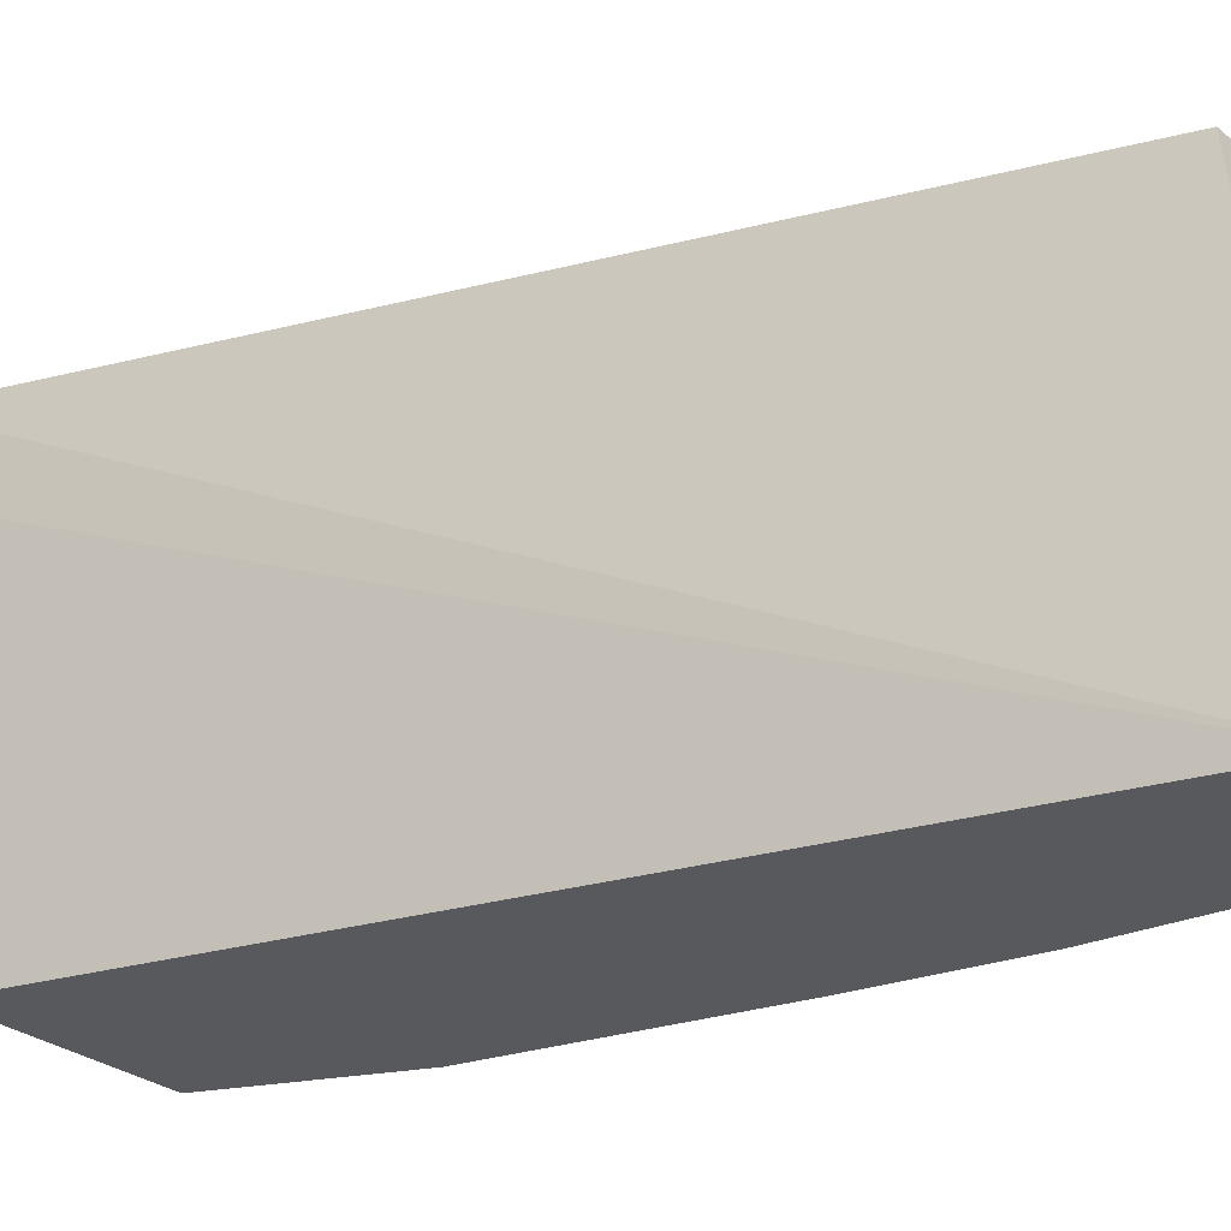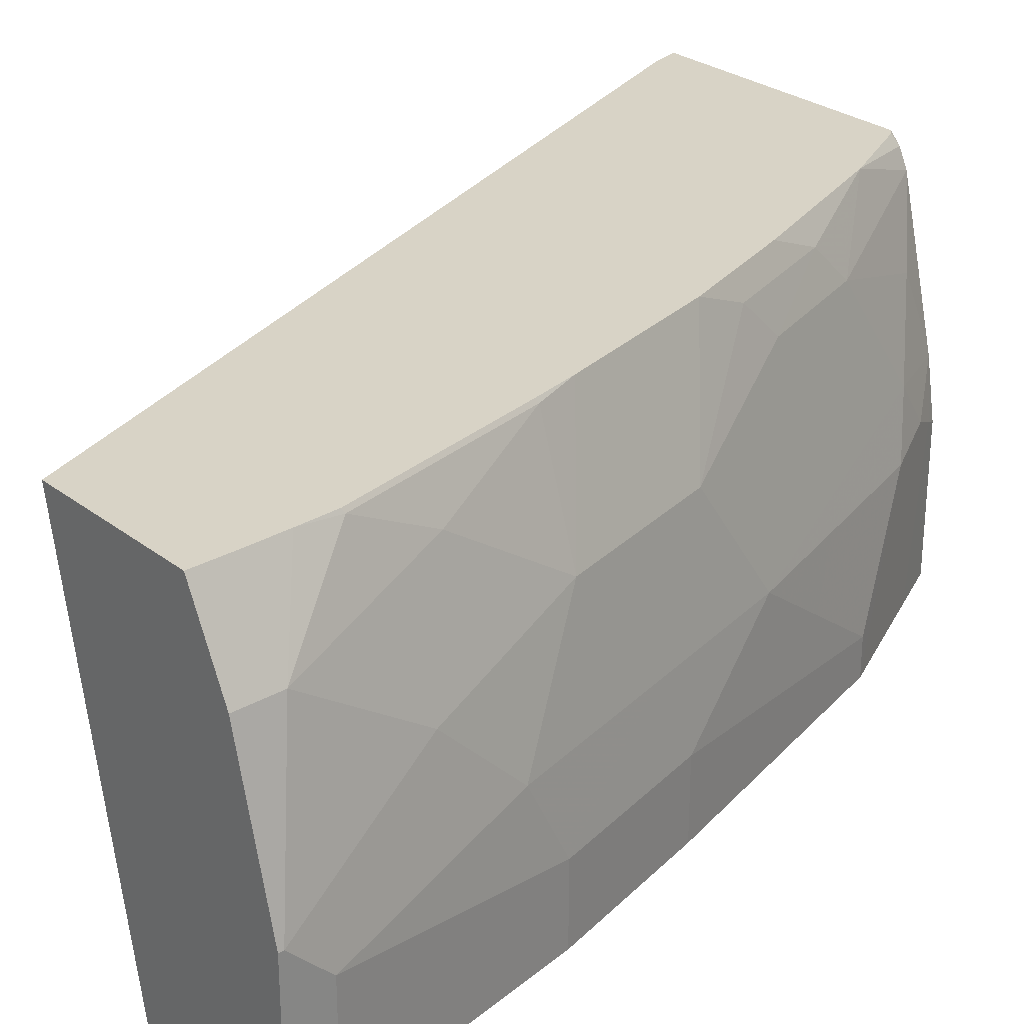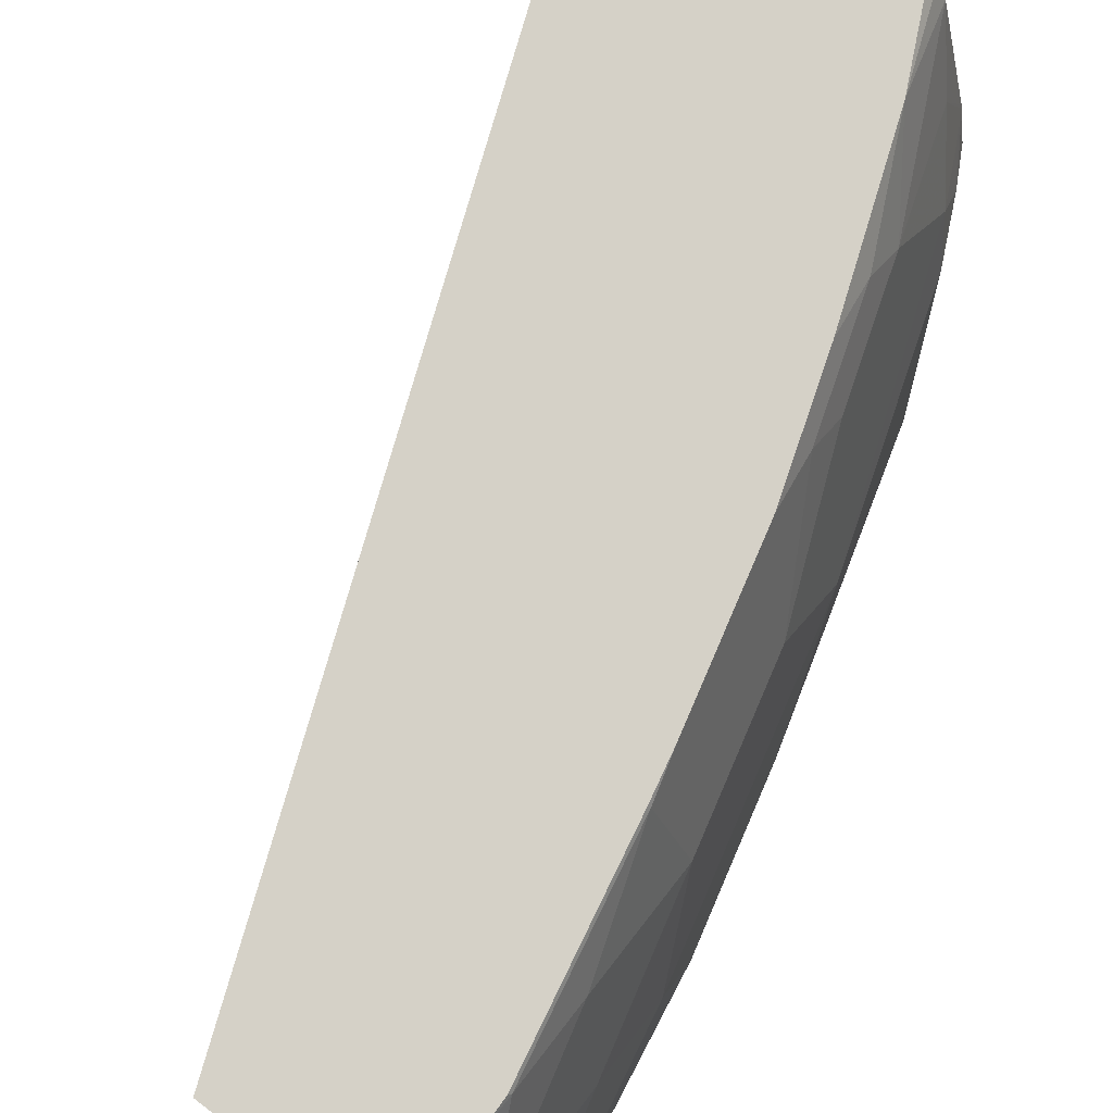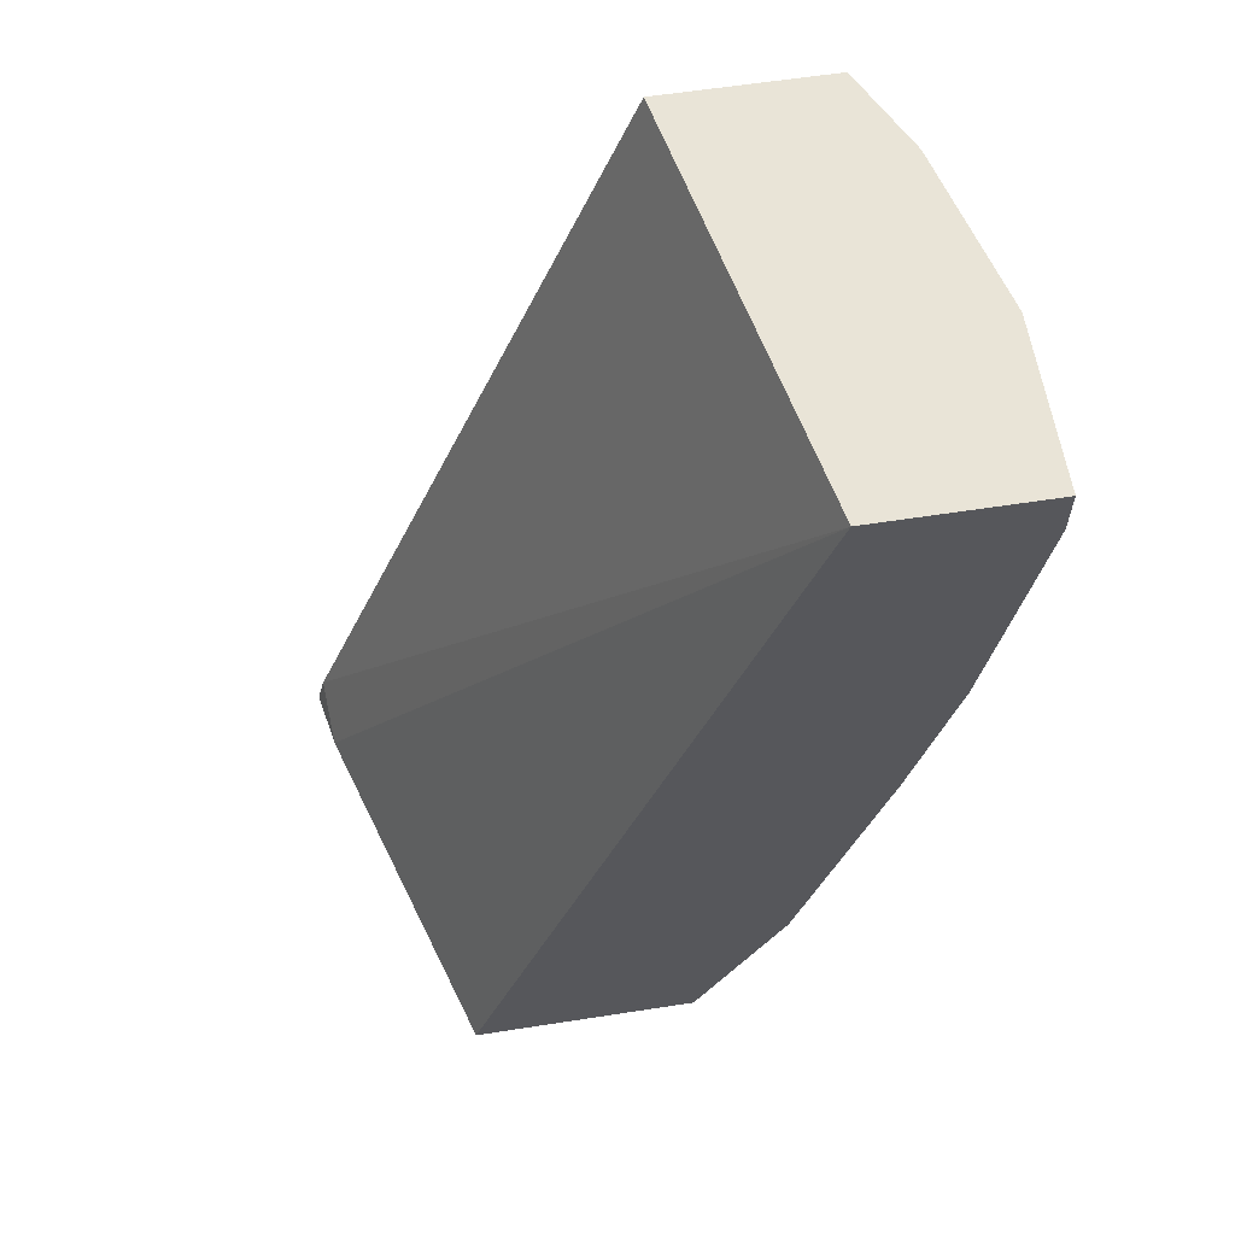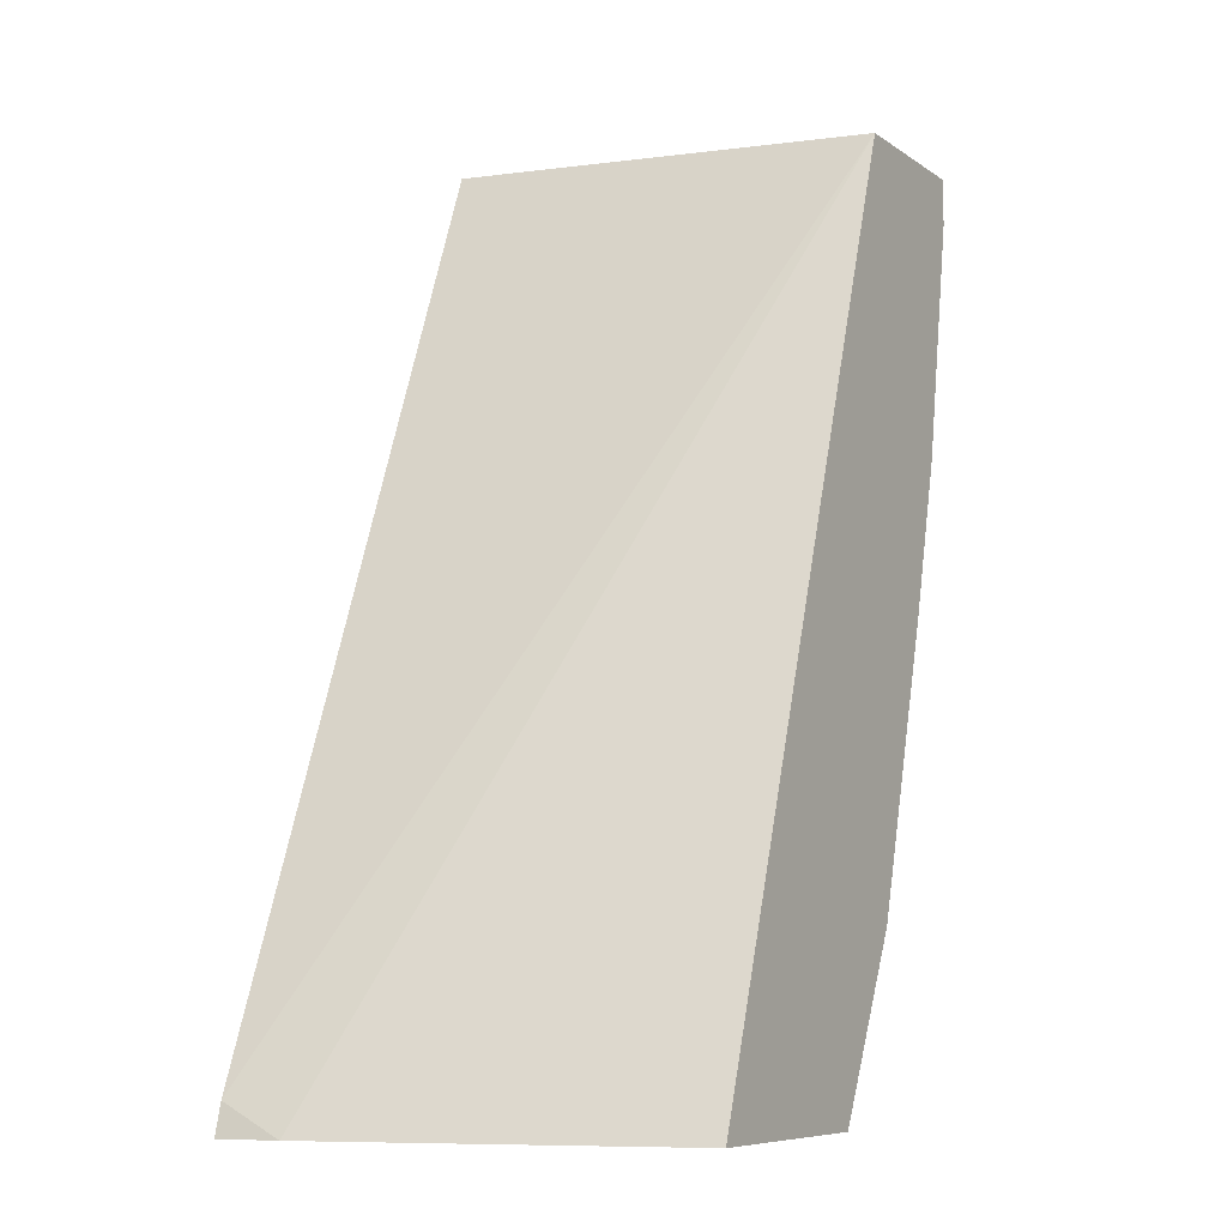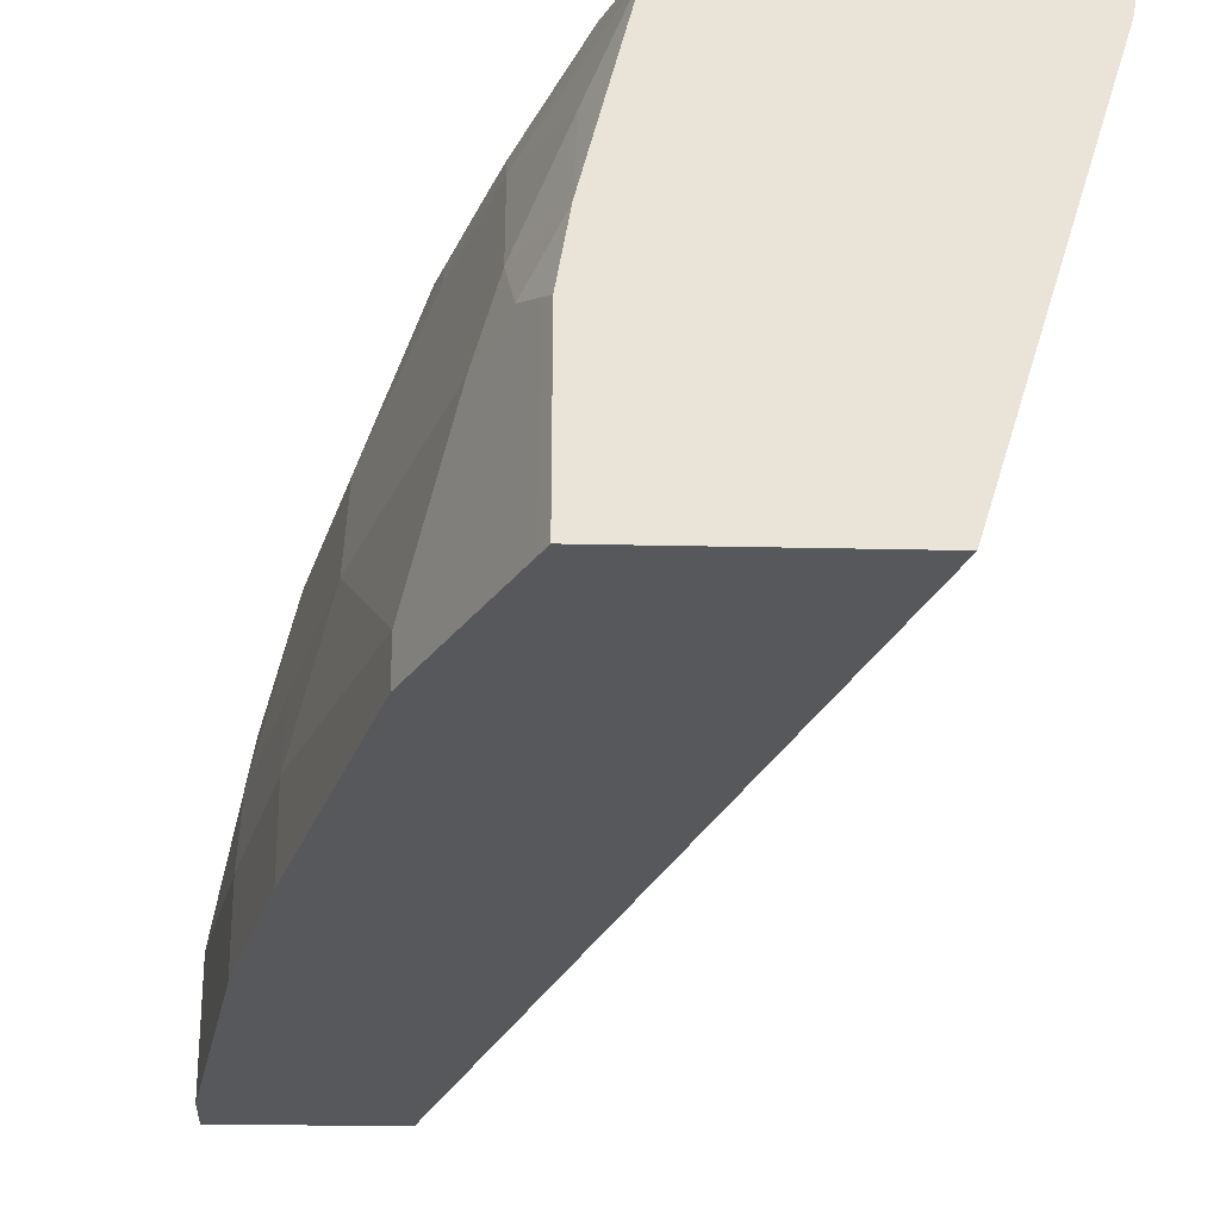
<metadata>
{"format":"obj","ext":"obj","renderer":"f3d","projection":"perspective","resolution":1024,"background":"white","views":[{"elev":-29.9,"azim":131.2,"up":"+Z"},{"elev":28.1,"azim":-130.9,"up":"+Z"},{"elev":79.3,"azim":-142.6,"up":"+Z"},{"elev":60.8,"azim":171.0,"up":"+Y"},{"elev":-8.1,"azim":120.3,"up":"+Y"},{"elev":-28.1,"azim":-1.9,"up":"+Z"}]}
</metadata>
<code>
v -0.4822 -0.5869 0.1778
v -0.487 -0.5869 0.1525
v -0.4833 -0.5827 0.1778
v -0.5996 -0.5869 0.1778
v -0.4855 -0.5735 0.1778
v -0.5338 -0.5869 8.476e-05
v -0.669 -0.1915 8.476e-05
v -0.6 -0.5869 0.1774
v -0.6003 -0.5862 0.1778
v -0.6339 -0.1915 0.1778
v -0.6308 -0.5869 8.476e-05
v -0.7394 -0.1915 8.476e-05
v -0.6046 -0.5869 0.1729
v -0.6021 -0.5844 0.1778
v -0.7042 -0.1915 0.1778
v -0.6308 -0.5869 0.06744
v -0.6338 -0.5809 8.476e-05
v -0.7394 -0.1915 0.07043
v -0.7394 -0.2113 8.476e-05
v -0.6074 -0.5869 0.1672
v -0.6193 -0.5489 0.1778
v -0.7218 -0.1915 0.1408
v -0.7042 -0.2113 0.1778
v -0.6264 -0.5869 0.09398
v -0.6338 -0.5809 0.07043
v -0.6425 -0.5634 8.476e-05
v -0.7394 -0.1937 0.07043
v -0.7394 -0.2113 0.05283
v -0.7218 -0.3169 8.476e-05
v -0.6088 -0.5869 0.1644
v -0.6426 -0.5193 0.1496
v -0.6461 -0.4771 0.1778
v -0.6426 -0.5017 0.1672
v -0.7218 -0.2113 0.1408
v -0.7038 -0.2285 0.1778
v -0.6255 -0.5869 0.09738
v -0.6249 -0.5721 0.132
v -0.6426 -0.5545 0.09682
v -0.6396 -0.5692 0.07629
v -0.6689 -0.5106 8.476e-05
v -0.6514 -0.5457 0.07043
v -0.7218 -0.2817 0.08804
v -0.7218 -0.2641 0.1056
v -0.7218 -0.3169 0.03522
v -0.7218 -0.2993 0.07043
v -0.7042 -0.3873 8.476e-05
v -0.6602 -0.4665 0.1496
v -0.6866 -0.4401 0.07043
v -0.6637 -0.4242 0.1778
v -0.6602 -0.4489 0.1672
v -0.7042 -0.2817 0.1584
v -0.7042 -0.2465 0.176
v -0.7033 -0.2456 0.1778
v -0.669 -0.5105 0.01762
v -0.669 -0.5105 8.476e-05
v -0.7042 -0.3345 0.1232
v -0.7042 -0.3873 0.03522
v -0.7042 -0.3697 0.07043
v -0.6866 -0.4049 0.1232
v -0.6813 -0.3539 0.1778
v -0.6866 -0.3345 0.176
v -0.6857 -0.3336 0.1778
f 29 57 44
f 30 37 36
f 60 62 61
f 30 31 37
f 31 38 37
f 31 48 38
f 31 47 48
f 32 49 50
f 32 50 33
f 29 46 57
f 33 50 47
f 31 33 47
f 28 45 42
f 24 38 39
f 27 43 34
f 27 42 43
f 27 28 42
f 26 41 40
f 26 39 41
f 25 39 26
f 24 39 25
f 24 37 38
f 24 36 37
f 23 34 35
f 21 33 31
f 21 32 33
f 34 43 56
f 28 44 45
f 34 56 51
f 48 58 57
f 34 52 35
f 21 31 30
f 56 60 61
f 52 62 53
f 52 61 62
f 51 61 52
f 51 56 61
f 49 59 50
f 49 56 59
f 49 60 56
f 48 57 54
f 48 56 58
f 48 59 56
f 47 59 48
f 47 50 59
f 46 54 57
f 46 55 54
f 45 58 56
f 44 58 45
f 44 57 58
f 42 56 43
f 42 45 56
f 41 48 54
f 40 41 54
f 40 54 55
f 38 41 39
f 38 48 41
f 35 52 53
f 34 51 52
f 20 21 30
f 7 12 18
f 19 29 44
f 2 5 3
f 1 6 2
f 1 11 6
f 1 16 11
f 1 24 16
f 1 36 24
f 1 30 36
f 1 20 30
f 1 13 20
f 1 8 13
f 1 4 8
f 1 9 4
f 2 6 7
f 1 14 9
f 1 32 21
f 1 49 32
f 1 60 49
f 1 62 60
f 1 53 62
f 1 35 53
f 1 23 35
f 1 15 23
f 1 10 15
f 1 5 10
f 1 3 5
f 1 2 3
f 1 21 14
f 2 7 5
f 19 44 28
f 5 7 10
f 18 34 22
f 18 27 34
f 17 25 26
f 16 24 25
f 15 34 23
f 15 22 34
f 13 21 20
f 4 9 8
f 12 27 18
f 12 28 27
f 12 19 28
f 11 25 17
f 11 16 25
f 13 14 21
f 8 9 13
f 9 14 13
f 6 17 26
f 6 26 40
f 6 40 55
f 6 55 46
f 6 46 29
f 6 11 17
f 6 19 12
f 6 12 7
f 7 18 22
f 7 22 15
f 7 15 10
f 6 29 19

</code>
